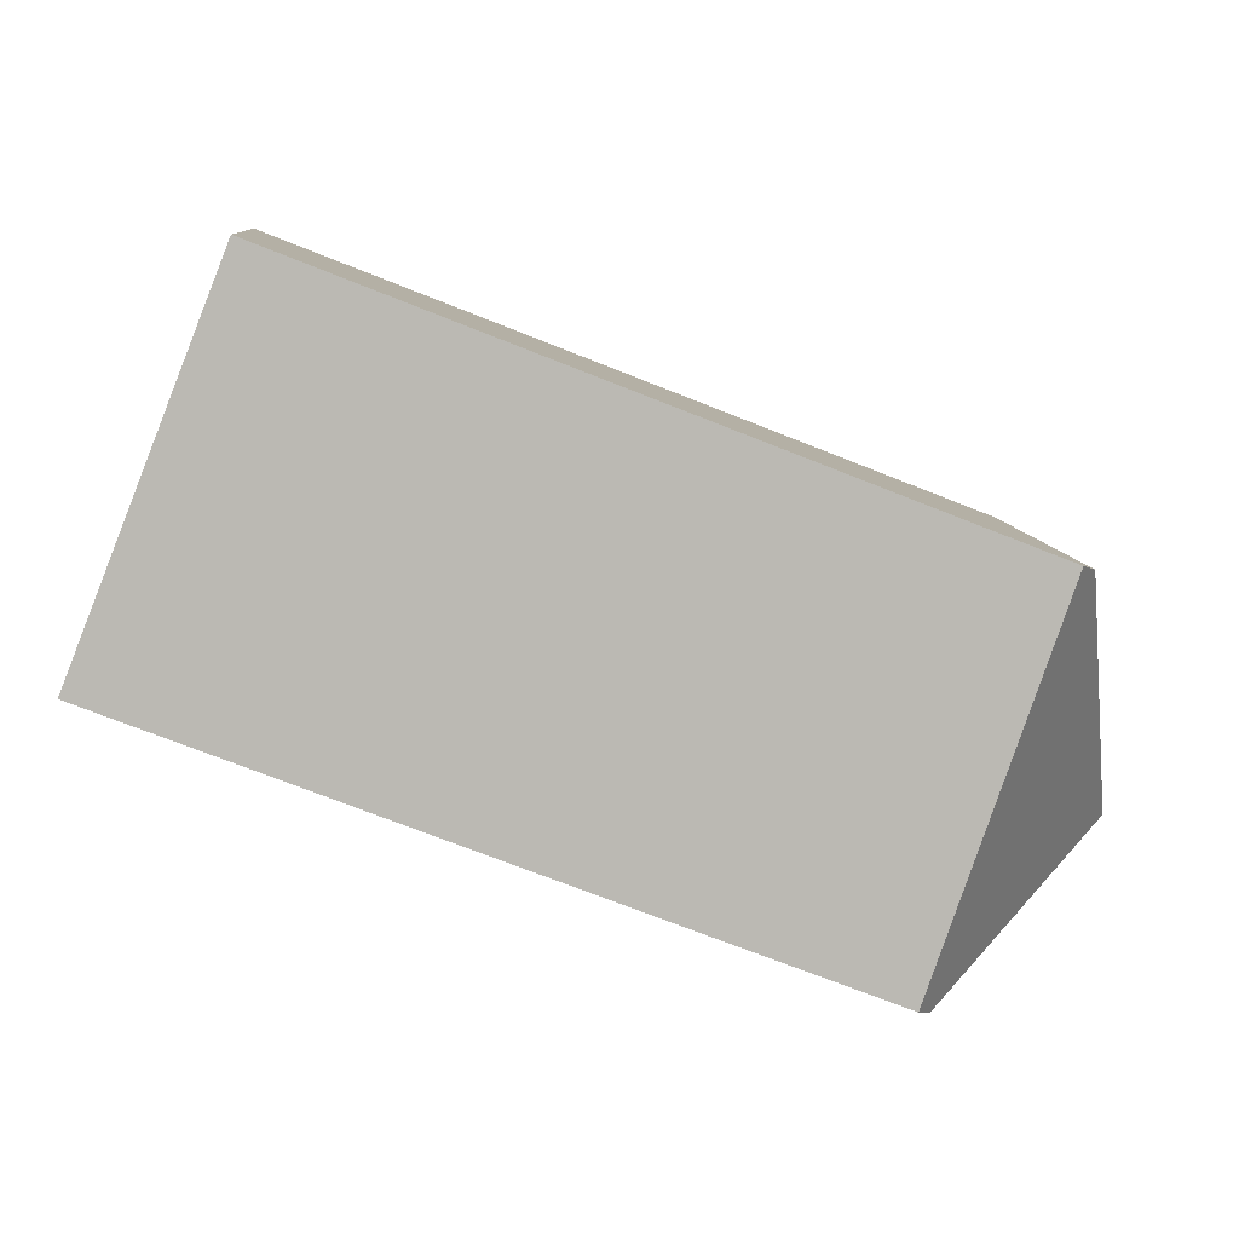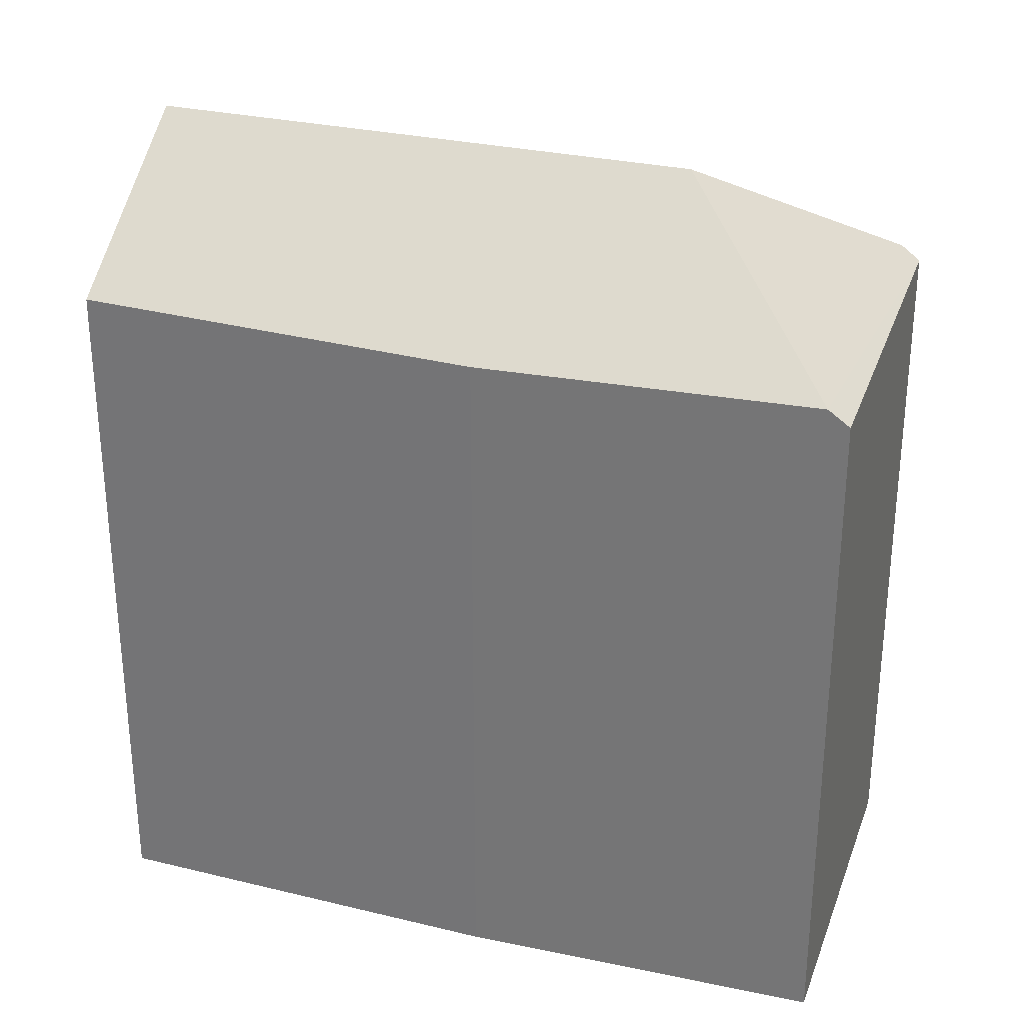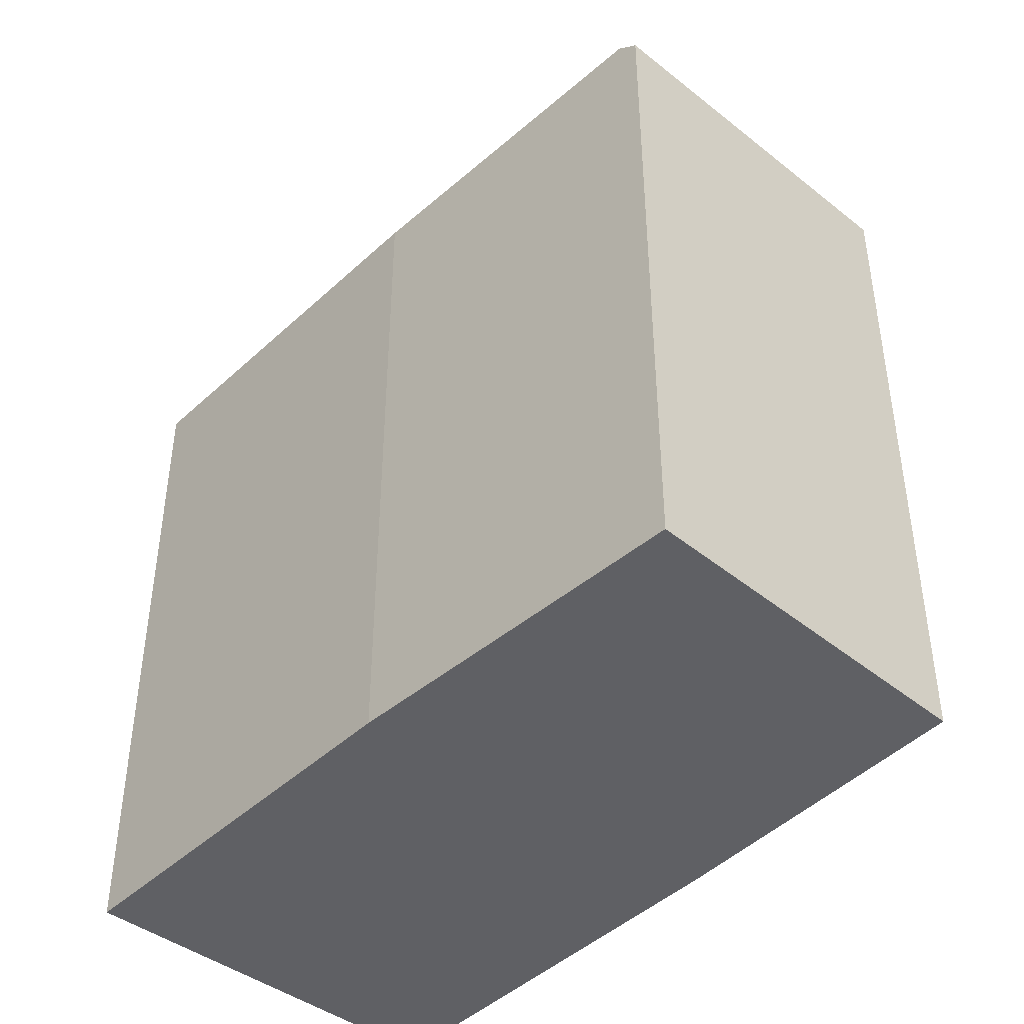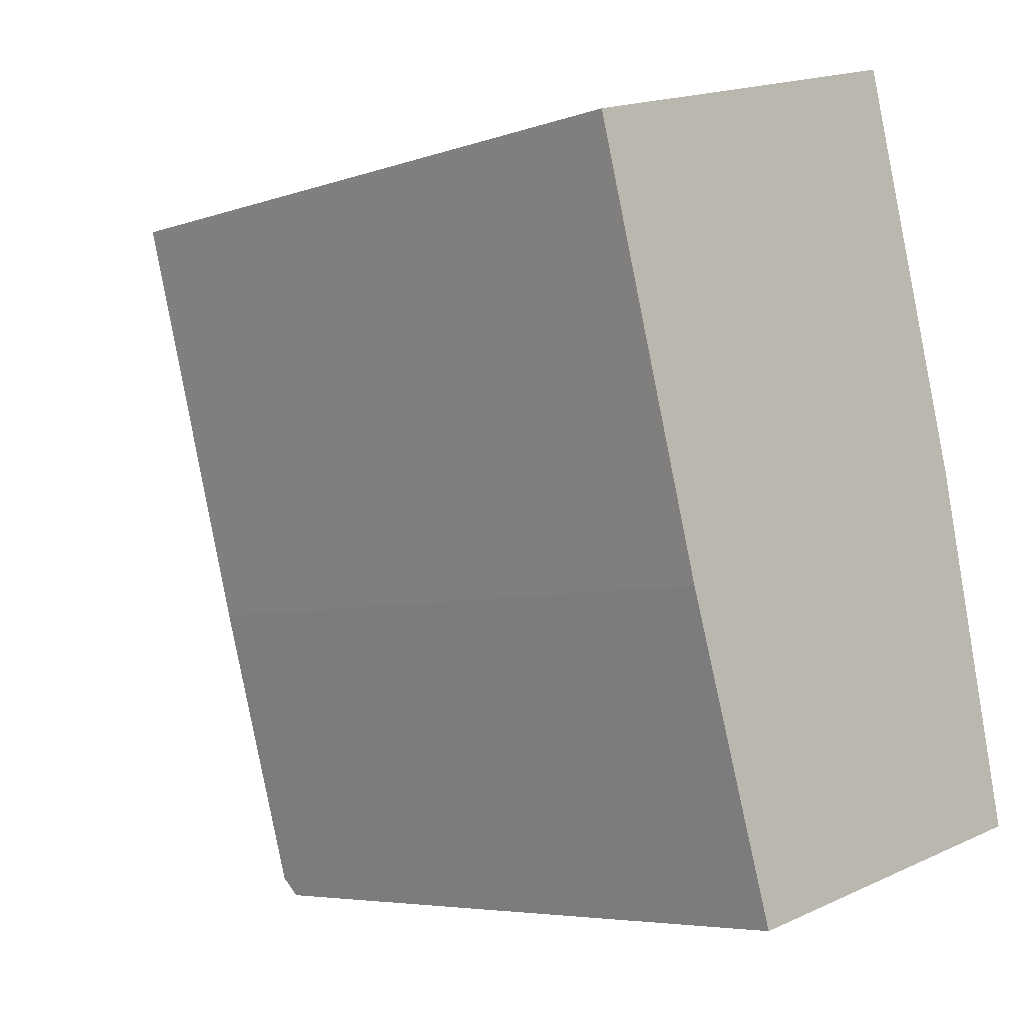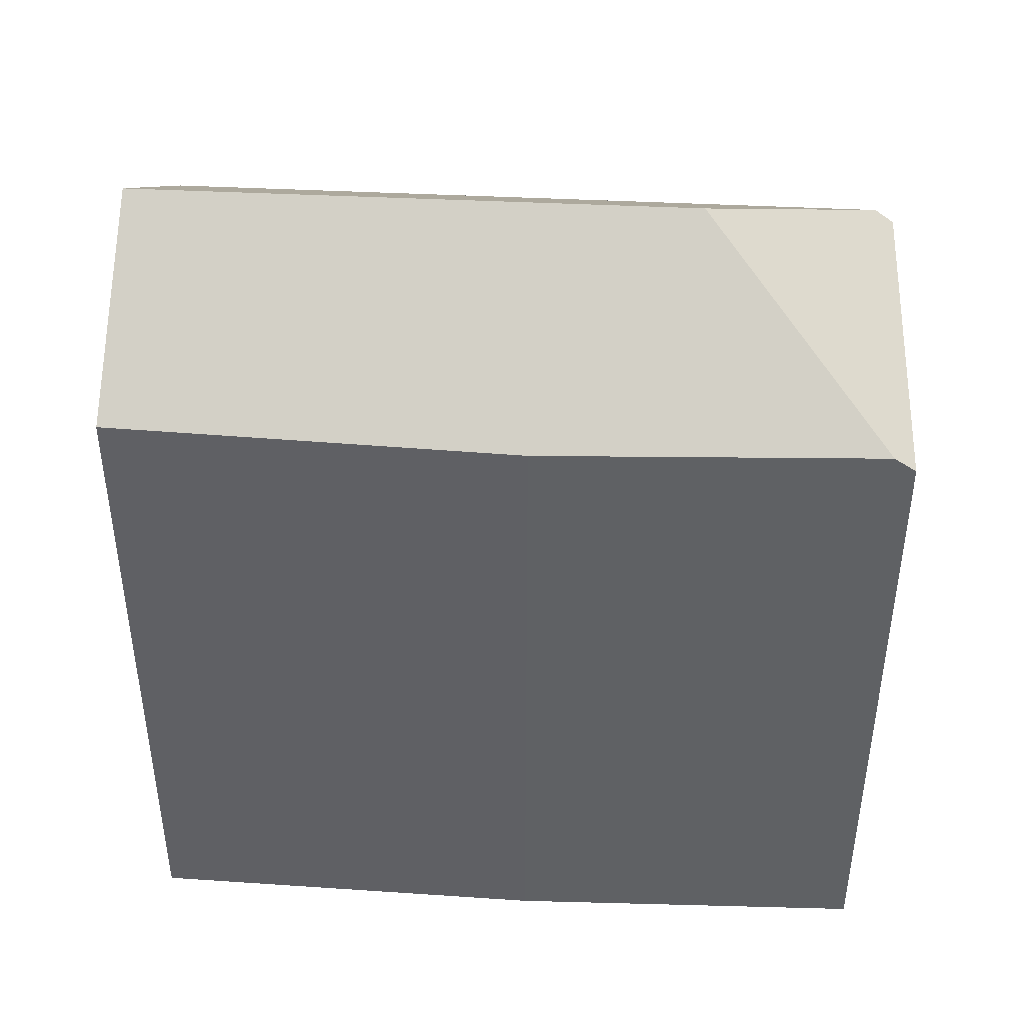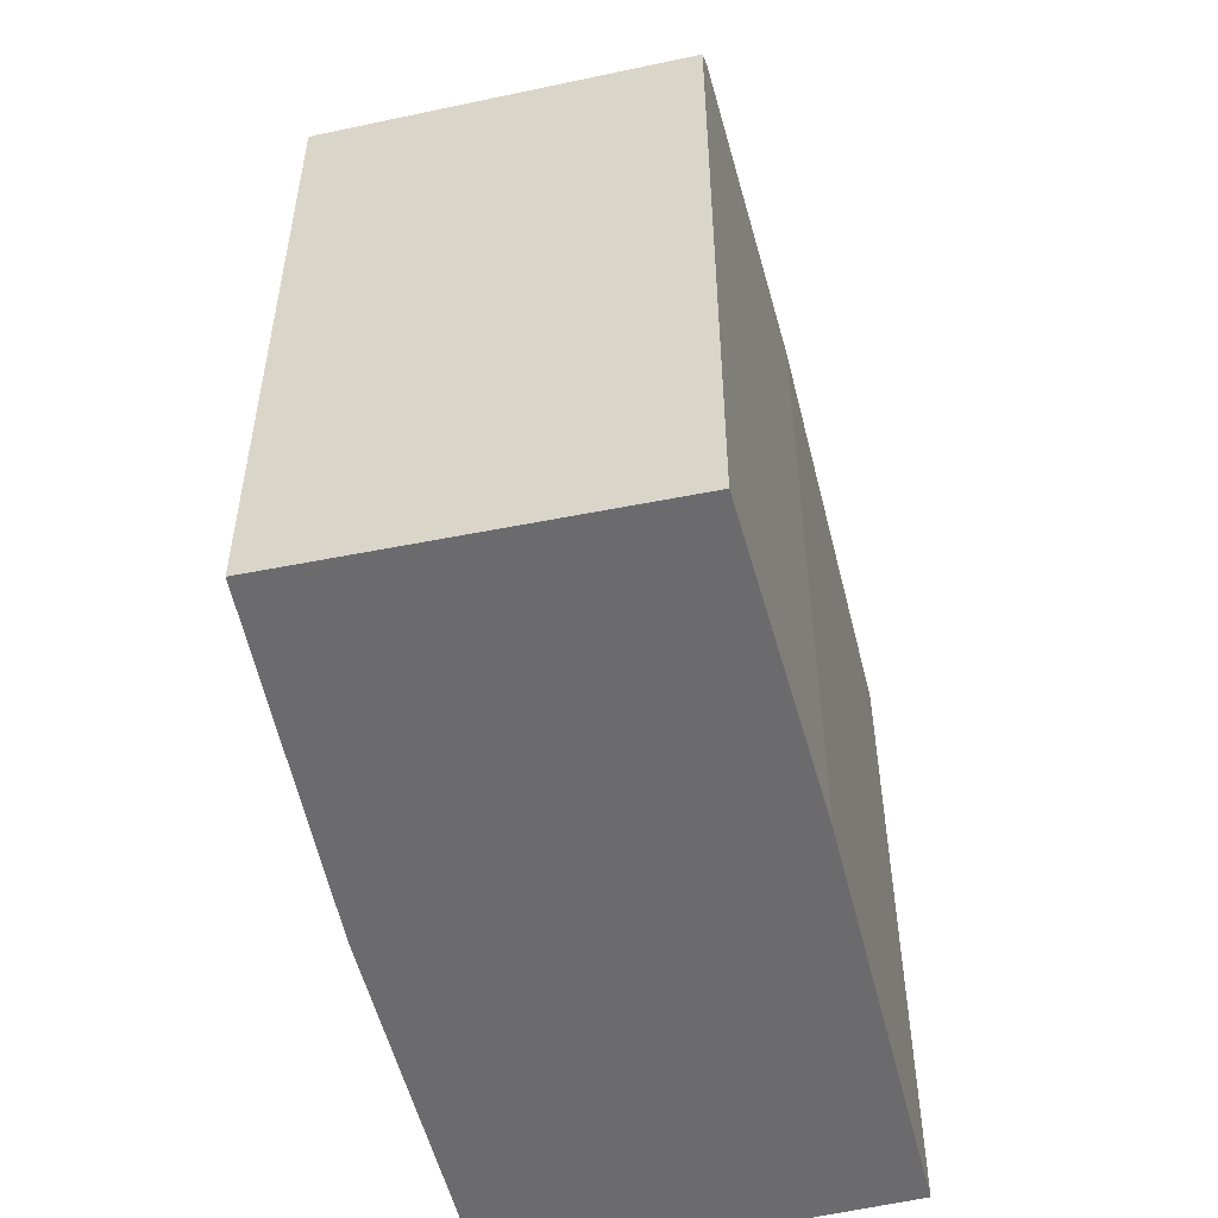
<metadata>
{"format":"obj","ext":"obj","renderer":"f3d","projection":"perspective","resolution":1024,"background":"white","views":[{"elev":-70.0,"azim":68.1,"up":"+Z"},{"elev":30.0,"azim":94.5,"up":"+Y"},{"elev":-43.8,"azim":122.5,"up":"+Y"},{"elev":-5.6,"azim":-43.0,"up":"+Z"},{"elev":44.4,"azim":79.4,"up":"+Y"},{"elev":-53.5,"azim":178.4,"up":"+Y"}]}
</metadata>
<code>
v  1.766 5.833 -6.057
v  4.705 5.867 -5.159
v  4.744 5.735 -5.337
v  2.787 7.017 -4.051
v  1.718 5.95 -5.902
v  4.092 5.814 -2.37
v  1.669 7.017 0.482
v  3.199 5.87 0.925
v  0.963 5.843 -3.461
v  0 5.767 3.531e-16
v  0 0 0
v  3.199 -5.664e-17 0.925
v  1.669 -2.951e-17 0.482
v  4.092 1.451e-16 -2.37
v  4.744 3.268e-16 -5.337
v  4.705 3.159e-16 -5.159
v  1.766 3.709e-16 -6.057
v  0.963 2.119e-16 -3.461
v  1.718 3.614e-16 -5.902
g defaultobject
f 1 2 3
f 2 1 4
f 4 1 5
f 4 6 2
f 6 4 7
f 6 7 8
f 9 4 5
f 4 9 10
f 4 10 7
f 10 8 7
f 8 10 11
f 8 11 12
f 12 11 13
f 12 6 8
f 6 12 14
f 14 2 6
f 2 14 3
f 3 14 15
f 15 14 16
f 3 17 1
f 17 3 15
f 18 10 9
f 10 18 11
f 1 9 5
f 9 1 17
f 9 17 18
f 18 17 19
f 16 17 15
f 17 16 14
f 17 14 19
f 19 14 18
f 18 14 12
f 18 12 13
f 18 13 11

</code>
